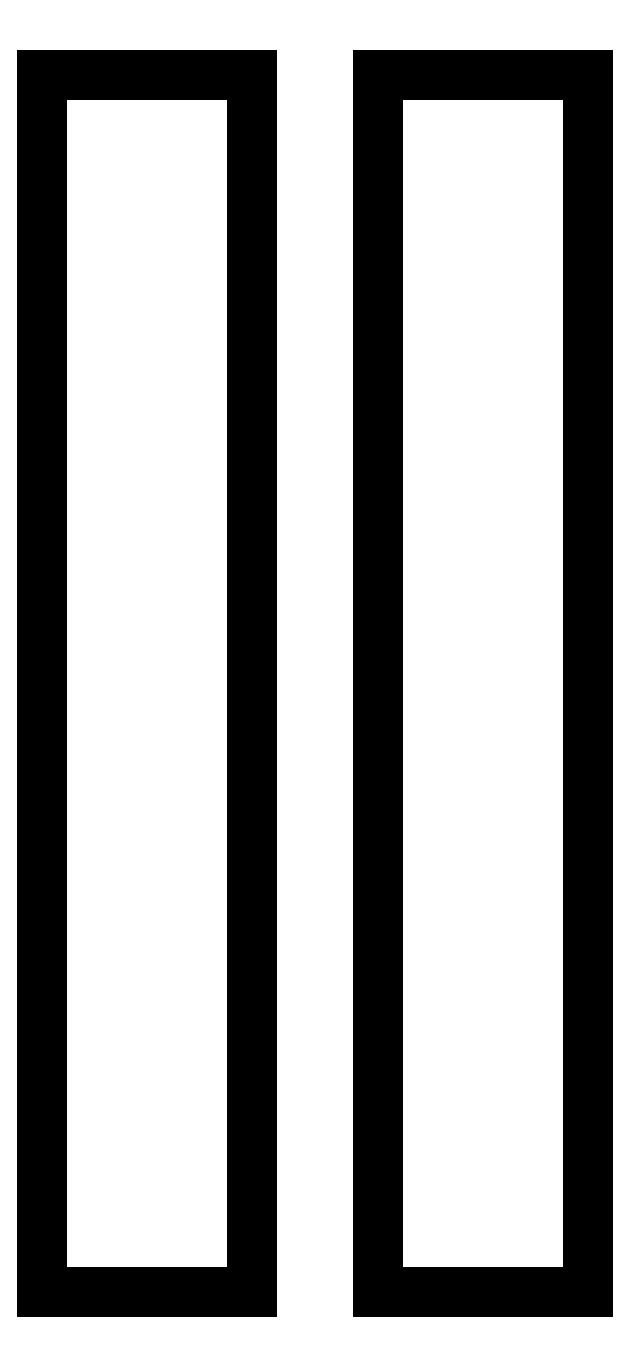
<metadata>
{"format":"dxf","ext":"dxf","renderer":"ezdxf+matplotlib","layout":"modelspace","background":"white","min_lineweight":24,"dpi":150}
</metadata>
<code>
0
SECTION
2
ENTITIES
0
LINE
8
0
10
-1.5
20
14.5
11
-6.5
21
14.5
0
LINE
8
0
10
-6.5
20
14.5
11
-6.5
21
-14.5
0
LINE
8
0
10
-6.5
20
-14.5
11
-1.5
21
-14.5
0
LINE
8
0
10
-1.5
20
-14.5
11
-1.5
21
14.5
0
LINE
8
0
10
6.5
20
14.5
11
1.5
21
14.5
0
LINE
8
0
10
1.5
20
14.5
11
1.5
21
-14.5
0
LINE
8
0
10
1.5
20
-14.5
11
6.5
21
-14.5
0
LINE
8
0
10
6.5
20
-14.5
11
6.5
21
14.5
0
ENDSEC
0
EOF

</code>
